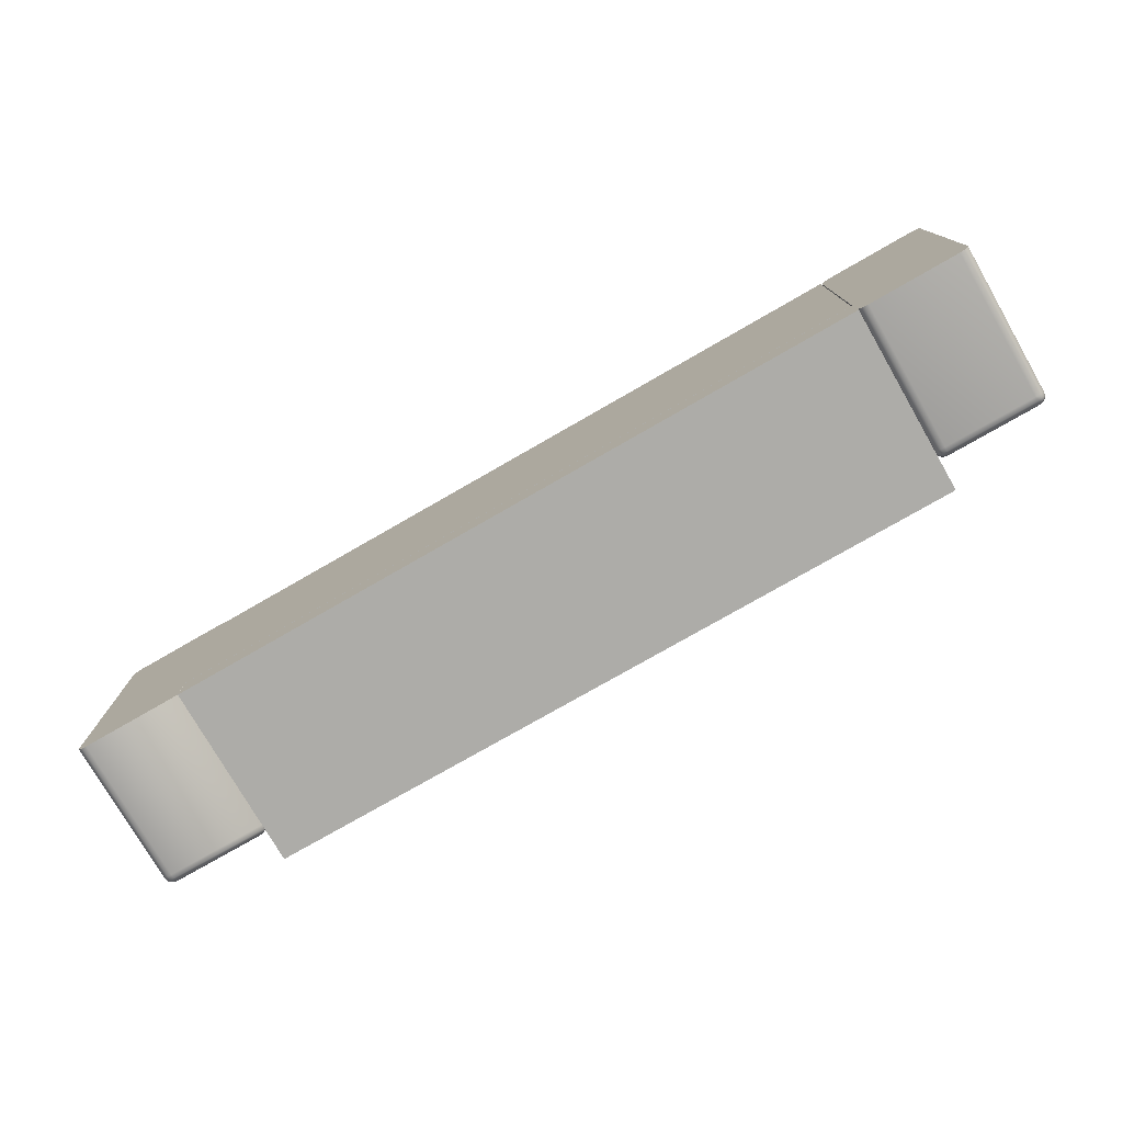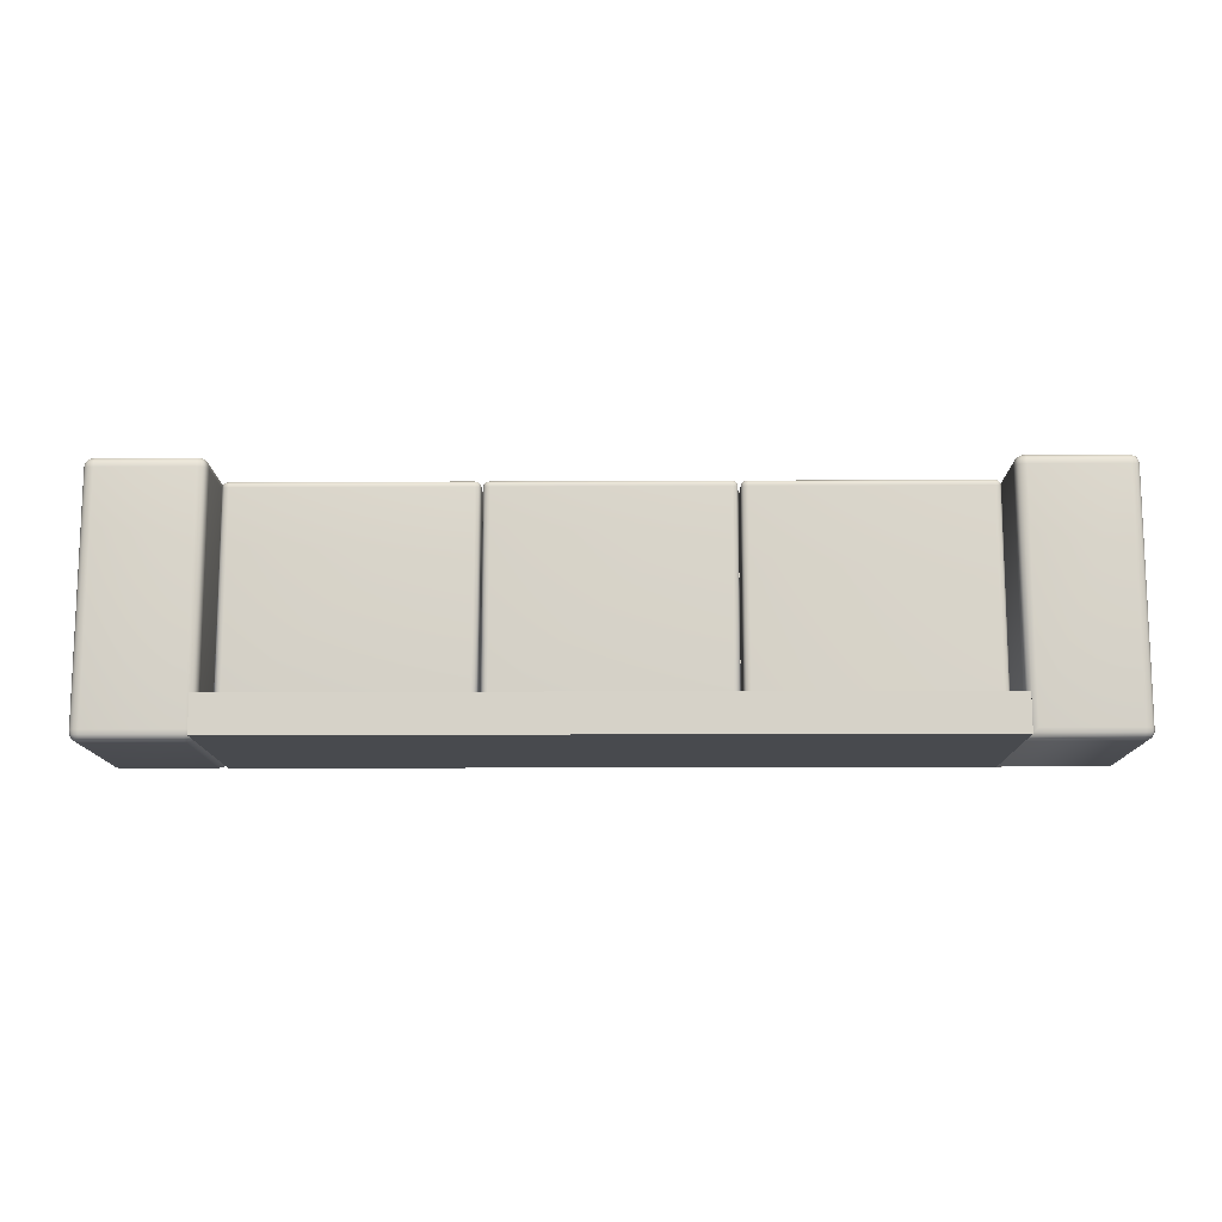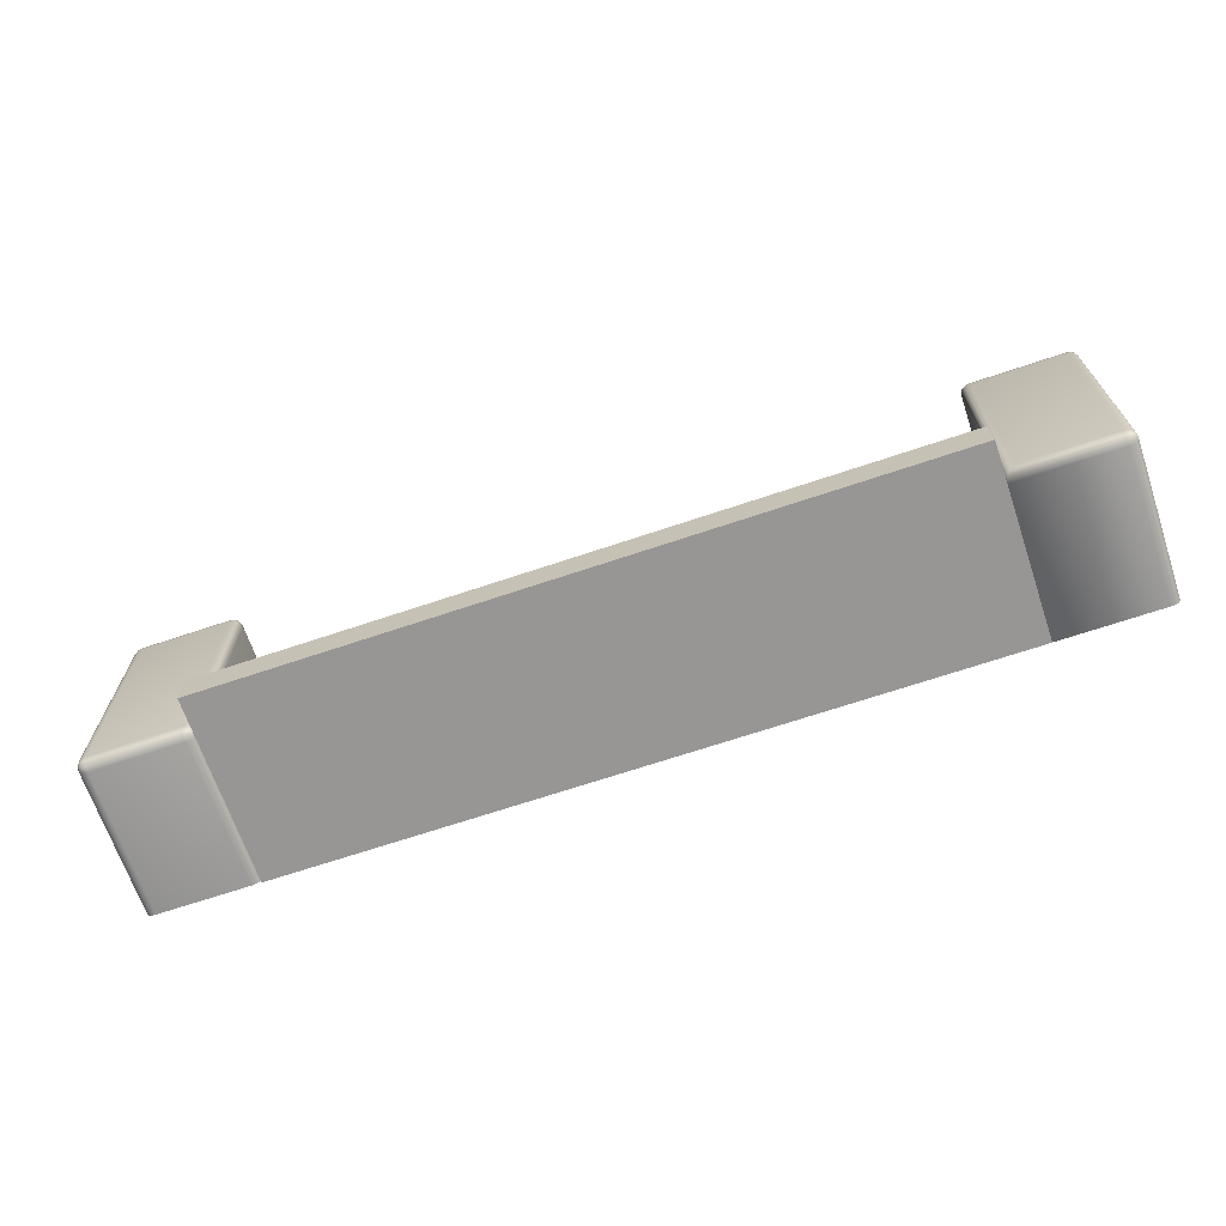
<metadata>
{"format":"obj","ext":"obj","renderer":"f3d","projection":"perspective","resolution":1024,"background":"white","views":[{"elev":-76.6,"azim":29.9,"up":"+Z"},{"elev":-12.8,"azim":-179.3,"up":"+Z"},{"elev":-67.8,"azim":-161.3,"up":"+Z"}]}
</metadata>
<code>
v  1.112 0 8.316
v  1.112 0 -2.056
v  35.55 0 -2.056
v  35.55 0 8.316
v  1.112 2.337 8.316
v  35.55 2.337 8.316
v  35.55 2.337 -2.056
v  1.112 2.337 -2.056
g Box001
f 1 2 3 4
f 5 6 7 8
f 1 4 6 5
f 4 3 7 6
f 3 2 8 7
f 2 1 5 8
v  1.173 0 -2.098
v  1.173 0 -3.879
v  35.62 0 -3.879
v  35.62 0 -2.098
v  1.173 9.047 -2.098
v  35.62 9.047 -2.098
v  35.62 9.047 -3.879
v  1.173 9.047 -3.879
g Box002
f 9 10 11 12
f 13 14 15 16
f 9 12 14 13
f 12 11 15 14
f 11 10 16 15
f 10 9 13 16
v  36.1 0 8.483
v  35.88 0 8.452
v  35.73 0 8.358
v  35.63 0 8.202
v  35.6 0 7.983
v  35.6 0 -3.369
v  35.63 0 -3.588
v  35.73 0 -3.744
v  35.88 0 -3.838
v  36.1 0 -3.869
v  40.47 0 -3.869
v  40.69 0 -3.838
v  40.85 0 -3.744
v  40.94 0 -3.588
v  40.97 0 -3.369
v  40.97 0 7.983
v  40.94 0 8.202
v  40.85 0 8.358
v  40.69 0 8.452
v  40.47 0 8.483
v  36.1 7.622 7.983
v  40.47 7.622 7.983
v  40.47 7.622 -3.369
v  36.1 7.622 -3.369
v  40.47 7.122 8.483
v  36.1 7.122 8.483
v  40.97 7.122 -3.369
v  40.97 7.122 7.983
v  36.1 7.122 -3.869
v  40.47 7.122 -3.869
v  35.6 7.122 7.983
v  35.6 7.122 -3.369
v  35.9 7.217 8.452
v  35.88 7.122 8.452
v  40.94 7.217 8.188
v  40.94 7.122 8.202
v  35.63 7.217 -3.575
v  35.63 7.122 -3.588
v  40.68 7.217 -3.838
v  40.69 7.122 -3.838
v  36.1 7.59 8.202
v  40.47 7.59 8.202
v  40.69 7.59 7.983
v  40.69 7.59 -3.369
v  40.47 7.59 -3.588
v  36.1 7.59 -3.588
v  35.88 7.59 -3.369
v  35.88 7.59 7.983
v  40.69 7.122 8.452
v  40.94 7.122 -3.588
v  35.88 7.122 -3.838
v  36.1 7.34 8.452
v  36 7.327 8.452
v  36.1 7.497 8.358
v  35.94 7.473 8.358
v  35.9 7.561 8.202
v  35.94 7.286 8.452
v  35.82 7.403 8.358
v  35.75 7.473 8.202
v  35.73 7.497 7.983
v  35.75 7.286 8.358
v  35.66 7.327 8.202
v  35.63 7.34 7.983
v  35.73 7.122 8.358
v  35.63 7.122 8.202
v  40.94 7.34 7.983
v  40.94 7.327 8.079
v  40.85 7.497 7.983
v  40.85 7.473 8.147
v  40.69 7.561 8.188
v  40.94 7.286 8.147
v  40.85 7.403 8.264
v  40.69 7.473 8.335
v  40.47 7.497 8.358
v  40.85 7.286 8.335
v  40.69 7.327 8.423
v  40.47 7.34 8.452
v  40.85 7.122 8.358
v  35.63 7.34 -3.369
v  35.63 7.327 -3.465
v  35.73 7.497 -3.369
v  35.73 7.473 -3.534
v  35.88 7.561 -3.575
v  35.63 7.286 -3.534
v  35.73 7.403 -3.651
v  35.88 7.473 -3.721
v  36.1 7.497 -3.744
v  35.73 7.286 -3.721
v  35.88 7.327 -3.809
v  36.1 7.34 -3.838
v  35.73 7.122 -3.744
v  40.47 7.34 -3.838
v  40.57 7.327 -3.838
v  40.47 7.497 -3.744
v  40.63 7.473 -3.744
v  40.68 7.561 -3.588
v  40.63 7.286 -3.838
v  40.75 7.403 -3.744
v  40.82 7.473 -3.588
v  40.85 7.497 -3.369
v  40.82 7.286 -3.744
v  40.91 7.327 -3.588
v  40.94 7.34 -3.369
v  40.85 7.122 -3.744
g Box003
f 17 18 19 20 21 22 23 24 25 26 27 28 29 30 31 32 33 34 35 36
f 37 38 39 40
f 17 36 41 42
f 32 31 43 44
f 27 26 45 46
f 22 21 47 48
f 42 49 50
f 44 51 52
f 48 53 54
f 46 55 56
f 37 57 58 38
f 38 59 60 39
f 39 61 62 40
f 40 63 64 37
f 36 35 65 41
f 42 50 18 17
f 31 30 66 43
f 26 25 67 45
f 42 68 69
f 68 70 71 69
f 70 57 72 71
f 57 37 64 72
f 42 69 73
f 69 71 74 73
f 71 72 75 74
f 72 64 76 75
f 42 73 49
f 73 74 77 49
f 74 75 78 77
f 75 76 79 78
f 49 77 80 50
f 77 78 81 80
f 78 79 47 81
f 44 82 83
f 82 84 85 83
f 84 59 86 85
f 59 38 58 86
f 44 83 87
f 83 85 88 87
f 85 86 89 88
f 86 58 90 89
f 44 87 51
f 87 88 91 51
f 88 89 92 91
f 89 90 93 92
f 51 91 94 52
f 91 92 65 94
f 92 93 41 65
f 48 95 96
f 95 97 98 96
f 97 63 99 98
f 63 40 62 99
f 48 96 100
f 96 98 101 100
f 98 99 102 101
f 99 62 103 102
f 48 100 53
f 100 101 104 53
f 101 102 105 104
f 102 103 106 105
f 53 104 107 54
f 104 105 67 107
f 105 106 45 67
f 46 108 109
f 108 110 111 109
f 110 61 112 111
f 61 39 60 112
f 46 109 113
f 109 111 114 113
f 111 112 115 114
f 112 60 116 115
f 46 113 55
f 113 114 117 55
f 114 115 118 117
f 115 116 119 118
f 55 117 120 56
f 117 118 66 120
f 118 119 43 66
f 57 70 90 58
f 70 68 93 90
f 68 42 41 93
f 59 84 116 60
f 84 82 119 116
f 82 44 43 119
f 61 110 103 62
f 110 108 106 103
f 108 46 45 106
f 63 97 76 64
f 97 95 79 76
f 95 48 47 79
f 35 34 94 65
f 34 33 52 94
f 33 32 44 52
f 50 80 19 18
f 80 81 20 19
f 81 47 21 20
f 30 29 120 66
f 29 28 56 120
f 28 27 46 56
f 25 24 107 67
f 24 23 54 107
f 23 22 48 54
v  -3.712 0 8.483
v  -3.931 0 8.452
v  -4.087 0 8.358
v  -4.181 0 8.202
v  -4.212 0 7.983
v  -4.212 0 -3.369
v  -4.181 0 -3.588
v  -4.087 0 -3.744
v  -3.931 0 -3.838
v  -3.712 0 -3.869
v  1.158 0 -3.869
v  1.158 0 7.983
v  1.127 0 8.202
v  1.033 0 8.358
v  0.877 0 8.452
v  0.6583 0 8.483
v  -3.712 7.622 7.983
v  0.6583 7.622 7.983
v  0.6583 7.622 -3.369
v  -3.712 7.622 -3.369
v  0.6583 7.122 8.483
v  -3.712 7.122 8.483
v  1.158 7.122 -3.869
v  1.158 7.122 7.983
v  -3.712 7.122 -3.869
v  -4.212 7.122 7.983
v  -4.212 7.122 -3.369
v  -3.917 7.217 8.452
v  -3.931 7.122 8.452
v  1.127 7.217 8.188
v  1.127 7.122 8.202
v  -4.181 7.217 -3.575
v  -4.181 7.122 -3.588
v  -3.712 7.59 8.202
v  0.6583 7.59 8.202
v  0.877 7.59 7.983
v  0.877 7.59 -3.588
v  -3.712 7.59 -3.588
v  -3.931 7.59 -3.369
v  -3.931 7.59 7.983
v  0.877 7.122 8.452
v  -3.931 7.122 -3.838
v  -3.712 7.34 8.452
v  -3.808 7.327 8.452
v  -3.712 7.497 8.358
v  -3.877 7.473 8.358
v  -3.917 7.561 8.202
v  -3.877 7.286 8.452
v  -3.994 7.403 8.358
v  -4.064 7.473 8.202
v  -4.087 7.497 7.983
v  -4.064 7.286 8.358
v  -4.152 7.327 8.202
v  -4.181 7.34 7.983
v  -4.087 7.122 8.358
v  -4.181 7.122 8.202
v  1.127 7.34 7.983
v  1.127 7.327 8.079
v  1.033 7.497 7.983
v  1.033 7.473 8.147
v  0.877 7.561 8.188
v  1.127 7.286 8.147
v  1.033 7.403 8.264
v  0.877 7.473 8.335
v  0.6583 7.497 8.358
v  1.033 7.286 8.335
v  0.877 7.327 8.423
v  0.6583 7.34 8.452
v  1.033 7.122 8.358
v  -4.181 7.34 -3.369
v  -4.181 7.327 -3.465
v  -4.087 7.497 -3.369
v  -4.087 7.473 -3.534
v  -3.931 7.561 -3.575
v  -4.181 7.286 -3.534
v  -4.087 7.403 -3.651
v  -3.931 7.473 -3.721
v  -3.712 7.497 -3.744
v  -4.087 7.286 -3.721
v  -3.931 7.327 -3.809
v  -3.712 7.34 -3.838
v  -4.087 7.122 -3.744
v  1.033 7.497 -3.744
v  1.127 7.34 -3.838
g Box004
f 121 122 123 124 125 126 127 128 129 130 131 132 133 134 135 136
f 137 138 139 140
f 121 136 141 142
f 132 131 143 144
f 131 130 145 143
f 126 125 146 147
f 142 148 149
f 144 150 151
f 147 152 153
f 137 154 155 138
f 138 156 157 139
f 139 157 158 140
f 140 159 160 137
f 136 135 161 141
f 142 149 122 121
f 130 129 162 145
f 142 163 164
f 163 165 166 164
f 165 154 167 166
f 154 137 160 167
f 142 164 168
f 164 166 169 168
f 166 167 170 169
f 167 160 171 170
f 142 168 148
f 168 169 172 148
f 169 170 173 172
f 170 171 174 173
f 148 172 175 149
f 172 173 176 175
f 173 174 146 176
f 144 177 178
f 177 179 180 178
f 179 156 181 180
f 156 138 155 181
f 144 178 182
f 178 180 183 182
f 180 181 184 183
f 181 155 185 184
f 144 182 150
f 182 183 186 150
f 183 184 187 186
f 184 185 188 187
f 150 186 189 151
f 186 187 161 189
f 187 188 141 161
f 147 190 191
f 190 192 193 191
f 192 159 194 193
f 159 140 158 194
f 147 191 195
f 191 193 196 195
f 193 194 197 196
f 194 158 198 197
f 147 195 152
f 195 196 199 152
f 196 197 200 199
f 197 198 201 200
f 152 199 202 153
f 199 200 162 202
f 200 201 145 162
f 154 165 185 155
f 165 163 188 185
f 163 142 141 188
f 156 179 203 157
f 179 177 204 203
f 177 144 143 204
f 157 203 198 158
f 203 204 201 198
f 204 143 145 201
f 159 192 171 160
f 192 190 174 171
f 190 147 146 174
f 135 134 189 161
f 134 133 151 189
f 133 132 144 151
f 149 175 123 122
f 175 176 124 123
f 176 146 125 124
f 129 128 202 162
f 128 127 153 202
f 127 126 147 153
v  1.552 2.328 8.212
v  1.431 2.328 8.2
v  1.337 2.328 8.162
v  1.27 2.328 8.099
v  1.23 2.328 8.012
v  1.217 2.328 7.899
v  1.217 2.328 -2.189
v  12.68 2.328 -2.189
v  12.68 2.328 7.899
v  12.67 2.328 8.012
v  12.62 2.328 8.099
v  12.56 2.328 8.162
v  12.46 2.328 8.2
v  12.34 2.328 8.212
v  1.552 4.636 7.899
v  12.34 4.636 7.899
v  12.34 4.636 -2.189
v  1.552 4.636 -2.189
v  12.34 4.336 8.212
v  1.552 4.336 8.212
v  12.68 4.336 -2.189
v  12.68 4.336 7.899
v  1.217 4.336 -2.189
v  1.23 4.444 -2.189
v  1.27 4.528 -2.189
v  1.337 4.588 -2.189
v  1.431 4.624 -2.189
v  12.46 4.624 -2.189
v  12.56 4.588 -2.189
v  12.62 4.528 -2.189
v  12.67 4.444 -2.189
v  1.217 4.336 7.899
v  1.436 4.375 8.2
v  1.431 4.336 8.2
v  12.67 4.375 8.007
v  12.67 4.336 8.012
v  1.552 4.624 8.012
v  12.34 4.624 8.012
v  12.46 4.624 7.899
v  1.431 4.624 7.899
v  12.46 4.336 8.2
v  1.552 4.444 8.2
v  1.508 4.44 8.2
v  1.552 4.528 8.162
v  1.474 4.52 8.162
v  1.552 4.588 8.099
v  1.45 4.578 8.099
v  1.436 4.612 8.012
v  1.474 4.427 8.2
v  1.415 4.497 8.162
v  1.372 4.548 8.099
v  1.346 4.578 8.012
v  1.337 4.588 7.899
v  1.45 4.405 8.2
v  1.372 4.459 8.162
v  1.315 4.497 8.099
v  1.282 4.52 8.012
v  1.27 4.528 7.899
v  1.346 4.405 8.162
v  1.282 4.427 8.099
v  1.243 4.44 8.012
v  1.23 4.444 7.899
v  1.337 4.336 8.162
v  1.27 4.336 8.099
v  1.23 4.336 8.012
v  12.67 4.444 7.899
v  12.67 4.44 7.94
v  12.62 4.528 7.899
v  12.62 4.52 7.971
v  12.56 4.588 7.899
v  12.56 4.578 7.994
v  12.46 4.612 8.007
v  12.67 4.427 7.971
v  12.62 4.497 8.027
v  12.56 4.548 8.067
v  12.46 4.578 8.091
v  12.34 4.588 8.099
v  12.67 4.405 7.994
v  12.62 4.459 8.067
v  12.56 4.497 8.12
v  12.46 4.52 8.152
v  12.34 4.528 8.162
v  12.62 4.405 8.091
v  12.56 4.427 8.152
v  12.46 4.44 8.188
v  12.34 4.444 8.2
v  12.62 4.336 8.099
v  12.56 4.336 8.162
g Box005
f 205 206 207 208 209 210 211 212 213 214 215 216 217 218
f 219 220 221 222
f 205 218 223 224
f 213 212 225 226
f 212 211 227 228 229 230 231 222 221 232 233 234 235 225
f 211 210 236 227
f 224 237 238
f 226 239 240
f 219 241 242 220
f 220 243 232 221
f 222 231 244 219
f 218 217 245 223
f 224 238 206 205
f 224 246 247
f 246 248 249 247
f 248 250 251 249
f 250 241 252 251
f 241 219 244 252
f 224 247 253
f 247 249 254 253
f 249 251 255 254
f 251 252 256 255
f 252 244 257 256
f 224 253 258
f 253 254 259 258
f 254 255 260 259
f 255 256 261 260
f 256 257 262 261
f 224 258 237
f 258 259 263 237
f 259 260 264 263
f 260 261 265 264
f 261 262 266 265
f 237 263 267 238
f 263 264 268 267
f 264 265 269 268
f 265 266 236 269
f 226 270 271
f 270 272 273 271
f 272 274 275 273
f 274 243 276 275
f 243 220 242 276
f 226 271 277
f 271 273 278 277
f 273 275 279 278
f 275 276 280 279
f 276 242 281 280
f 226 277 282
f 277 278 283 282
f 278 279 284 283
f 279 280 285 284
f 280 281 286 285
f 226 282 239
f 282 283 287 239
f 283 284 288 287
f 284 285 289 288
f 285 286 290 289
f 239 287 291 240
f 287 288 292 291
f 288 289 245 292
f 289 290 223 245
f 241 250 281 242
f 250 248 286 281
f 248 246 290 286
f 246 224 223 290
f 243 274 233 232
f 274 272 234 233
f 272 270 235 234
f 270 226 225 235
f 231 230 257 244
f 230 229 262 257
f 229 228 266 262
f 228 227 236 266
f 217 216 292 245
f 216 215 291 292
f 215 214 240 291
f 214 213 226 240
f 238 267 207 206
f 267 268 208 207
f 268 269 209 208
f 269 236 210 209
v  13.11 2.328 8.212
v  12.99 2.328 8.2
v  12.9 2.328 8.162
v  12.83 2.328 8.099
v  12.79 2.328 8.012
v  12.78 2.328 7.899
v  12.78 2.328 -2.189
v  24.02 2.328 -2.189
v  24.02 2.328 7.899
v  24.01 2.328 8.012
v  23.97 2.328 8.099
v  23.91 2.328 8.162
v  23.81 2.328 8.2
v  23.7 2.328 8.212
v  13.11 4.636 7.899
v  23.7 4.636 7.899
v  23.7 4.636 -1.876
v  13.11 4.636 -1.876
v  23.7 4.336 8.212
v  13.11 4.336 8.212
v  24.02 4.336 -2.189
v  24.02 4.336 7.899
v  12.78 4.336 -2.189
v  12.78 4.336 7.899
v  13 4.375 8.2
v  12.99 4.336 8.2
v  24.01 4.375 8.007
v  24.01 4.336 8.012
v  13.11 4.624 8.012
v  23.7 4.624 8.012
v  23.81 4.624 7.899
v  23.81 4.624 -1.989
v  12.99 4.624 -1.989
v  12.99 4.624 7.899
v  23.81 4.336 8.2
v  13.11 4.444 8.2
v  13.07 4.44 8.2
v  13.11 4.528 8.162
v  13.03 4.52 8.162
v  13.11 4.588 8.099
v  13.01 4.578 8.099
v  13 4.612 8.012
v  13.03 4.427 8.2
v  12.97 4.497 8.162
v  12.93 4.548 8.099
v  12.91 4.578 8.012
v  12.9 4.588 7.899
v  13.01 4.405 8.2
v  12.93 4.459 8.162
v  12.88 4.497 8.099
v  12.84 4.52 8.012
v  12.83 4.528 7.899
v  12.91 4.405 8.162
v  12.84 4.427 8.099
v  12.81 4.44 8.012
v  12.79 4.444 7.899
v  12.9 4.336 8.162
v  12.83 4.336 8.099
v  12.79 4.336 8.012
v  24.01 4.444 7.899
v  24.01 4.44 7.94
v  23.97 4.528 7.899
v  23.97 4.52 7.971
v  23.91 4.588 7.899
v  23.91 4.578 7.994
v  23.81 4.612 8.007
v  24.01 4.427 7.971
v  23.97 4.497 8.027
v  23.91 4.548 8.067
v  23.81 4.578 8.091
v  23.7 4.588 8.099
v  24.01 4.405 7.994
v  23.97 4.459 8.067
v  23.91 4.497 8.12
v  23.81 4.52 8.152
v  23.7 4.528 8.162
v  23.97 4.405 8.091
v  23.91 4.427 8.152
v  23.81 4.44 8.188
v  23.7 4.444 8.2
v  23.97 4.336 8.099
v  23.91 4.336 8.162
v  23.91 4.588 -2.076
v  23.97 4.528 -2.139
v  24.01 4.444 -2.177
v  12.9 4.588 -2.076
v  12.83 4.528 -2.139
v  12.79 4.444 -2.177
g Box006
f 293 294 295 296 297 298 299 300 301 302 303 304 305 306
f 307 308 309 310
f 293 306 311 312
f 301 300 313 314
f 300 299 315 313
f 299 298 316 315
f 312 317 318
f 314 319 320
f 307 321 322 308
f 308 323 324 309
f 309 324 325 310
f 310 325 326 307
f 306 305 327 311
f 312 318 294 293
f 312 328 329
f 328 330 331 329
f 330 332 333 331
f 332 321 334 333
f 321 307 326 334
f 312 329 335
f 329 331 336 335
f 331 333 337 336
f 333 334 338 337
f 334 326 339 338
f 312 335 340
f 335 336 341 340
f 336 337 342 341
f 337 338 343 342
f 338 339 344 343
f 312 340 317
f 340 341 345 317
f 341 342 346 345
f 342 343 347 346
f 343 344 348 347
f 317 345 349 318
f 345 346 350 349
f 346 347 351 350
f 347 348 316 351
f 314 352 353
f 352 354 355 353
f 354 356 357 355
f 356 323 358 357
f 323 308 322 358
f 314 353 359
f 353 355 360 359
f 355 357 361 360
f 357 358 362 361
f 358 322 363 362
f 314 359 364
f 359 360 365 364
f 360 361 366 365
f 361 362 367 366
f 362 363 368 367
f 314 364 319
f 364 365 369 319
f 365 366 370 369
f 366 367 371 370
f 367 368 372 371
f 319 369 373 320
f 369 370 374 373
f 370 371 327 374
f 371 372 311 327
f 321 332 363 322
f 332 330 368 363
f 330 328 372 368
f 328 312 311 372
f 323 356 375 324
f 356 354 376 375
f 354 352 377 376
f 352 314 313 377
f 324 375 378 325
f 375 376 379 378
f 376 377 380 379
f 377 313 315 380
f 325 378 339 326
f 378 379 344 339
f 379 380 348 344
f 380 315 316 348
f 305 304 374 327
f 304 303 373 374
f 303 302 320 373
f 302 301 314 320
f 318 349 295 294
f 349 350 296 295
f 350 351 297 296
f 351 316 298 297
v  24.43 2.328 8.212
v  24.29 2.328 8.193
v  24.18 2.328 8.134
v  24.12 2.328 8.036
v  24.1 2.328 7.899
v  24.1 2.328 -2.189
v  35.56 2.328 -2.189
v  35.56 2.328 7.899
v  35.54 2.328 8.036
v  35.48 2.328 8.134
v  35.37 2.328 8.193
v  35.22 2.328 8.212
v  24.43 4.636 7.899
v  35.22 4.636 7.899
v  35.22 4.636 -1.876
v  24.43 4.636 -1.876
v  35.22 4.336 8.212
v  24.43 4.336 8.212
v  35.56 4.336 -2.189
v  35.56 4.336 7.899
v  24.1 4.336 -2.189
v  24.1 4.336 7.899
v  24.29 4.394 8.193
v  24.29 4.336 8.193
v  35.54 4.394 8.027
v  35.54 4.336 8.036
v  24.43 4.617 8.036
v  35.22 4.617 8.036
v  35.37 4.617 7.899
v  35.37 4.617 -2.013
v  24.29 4.617 -2.013
v  24.29 4.617 7.899
v  35.37 4.336 8.193
v  24.43 4.467 8.193
v  24.37 4.459 8.193
v  24.43 4.561 8.134
v  24.32 4.547 8.134
v  24.29 4.6 8.036
v  24.32 4.434 8.193
v  24.24 4.505 8.134
v  24.2 4.547 8.036
v  24.18 4.561 7.899
v  24.2 4.434 8.134
v  24.14 4.459 8.036
v  24.12 4.467 7.899
v  24.18 4.336 8.134
v  24.12 4.336 8.036
v  35.54 4.467 7.899
v  35.54 4.459 7.959
v  35.48 4.561 7.899
v  35.48 4.547 8.002
v  35.37 4.6 8.027
v  35.54 4.434 8.002
v  35.48 4.505 8.075
v  35.37 4.547 8.119
v  35.22 4.561 8.134
v  35.48 4.434 8.119
v  35.37 4.459 8.174
v  35.22 4.467 8.193
v  35.48 4.336 8.134
v  35.48 4.561 -2.111
v  35.54 4.467 -2.17
v  24.18 4.561 -2.111
v  24.12 4.467 -2.17
g Box007
f 381 382 383 384 385 386 387 388 389 390 391 392
f 393 394 395 396
f 381 392 397 398
f 388 387 399 400
f 387 386 401 399
f 386 385 402 401
f 398 403 404
f 400 405 406
f 393 407 408 394
f 394 409 410 395
f 395 410 411 396
f 396 411 412 393
f 392 391 413 397
f 398 404 382 381
f 398 414 415
f 414 416 417 415
f 416 407 418 417
f 407 393 412 418
f 398 415 419
f 415 417 420 419
f 417 418 421 420
f 418 412 422 421
f 398 419 403
f 419 420 423 403
f 420 421 424 423
f 421 422 425 424
f 403 423 426 404
f 423 424 427 426
f 424 425 402 427
f 400 428 429
f 428 430 431 429
f 430 409 432 431
f 409 394 408 432
f 400 429 433
f 429 431 434 433
f 431 432 435 434
f 432 408 436 435
f 400 433 405
f 433 434 437 405
f 434 435 438 437
f 435 436 439 438
f 405 437 440 406
f 437 438 413 440
f 438 439 397 413
f 407 416 436 408
f 416 414 439 436
f 414 398 397 439
f 409 430 441 410
f 430 428 442 441
f 428 400 399 442
f 410 441 443 411
f 441 442 444 443
f 442 399 401 444
f 411 443 422 412
f 443 444 425 422
f 444 401 402 425
f 391 390 440 413
f 390 389 406 440
f 389 388 400 406
f 404 426 383 382
f 426 427 384 383
f 427 402 385 384

</code>
